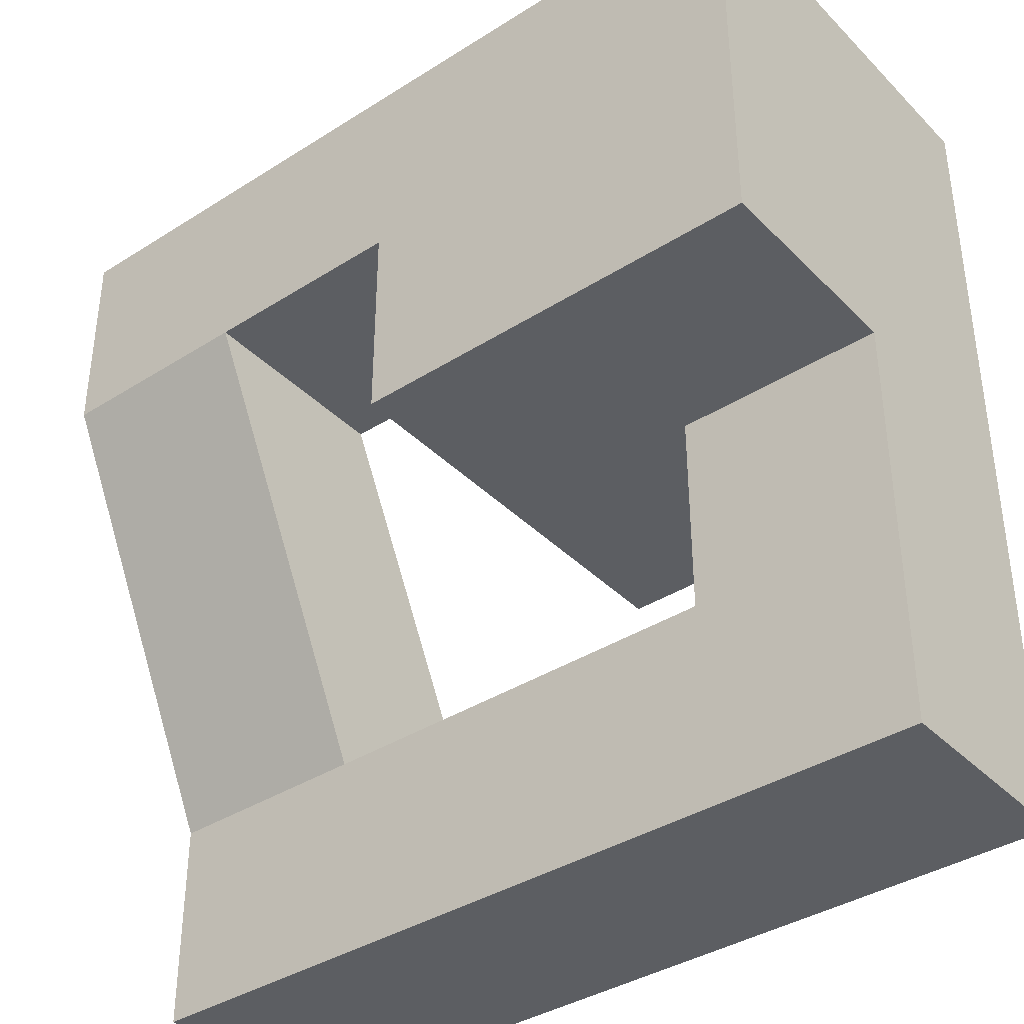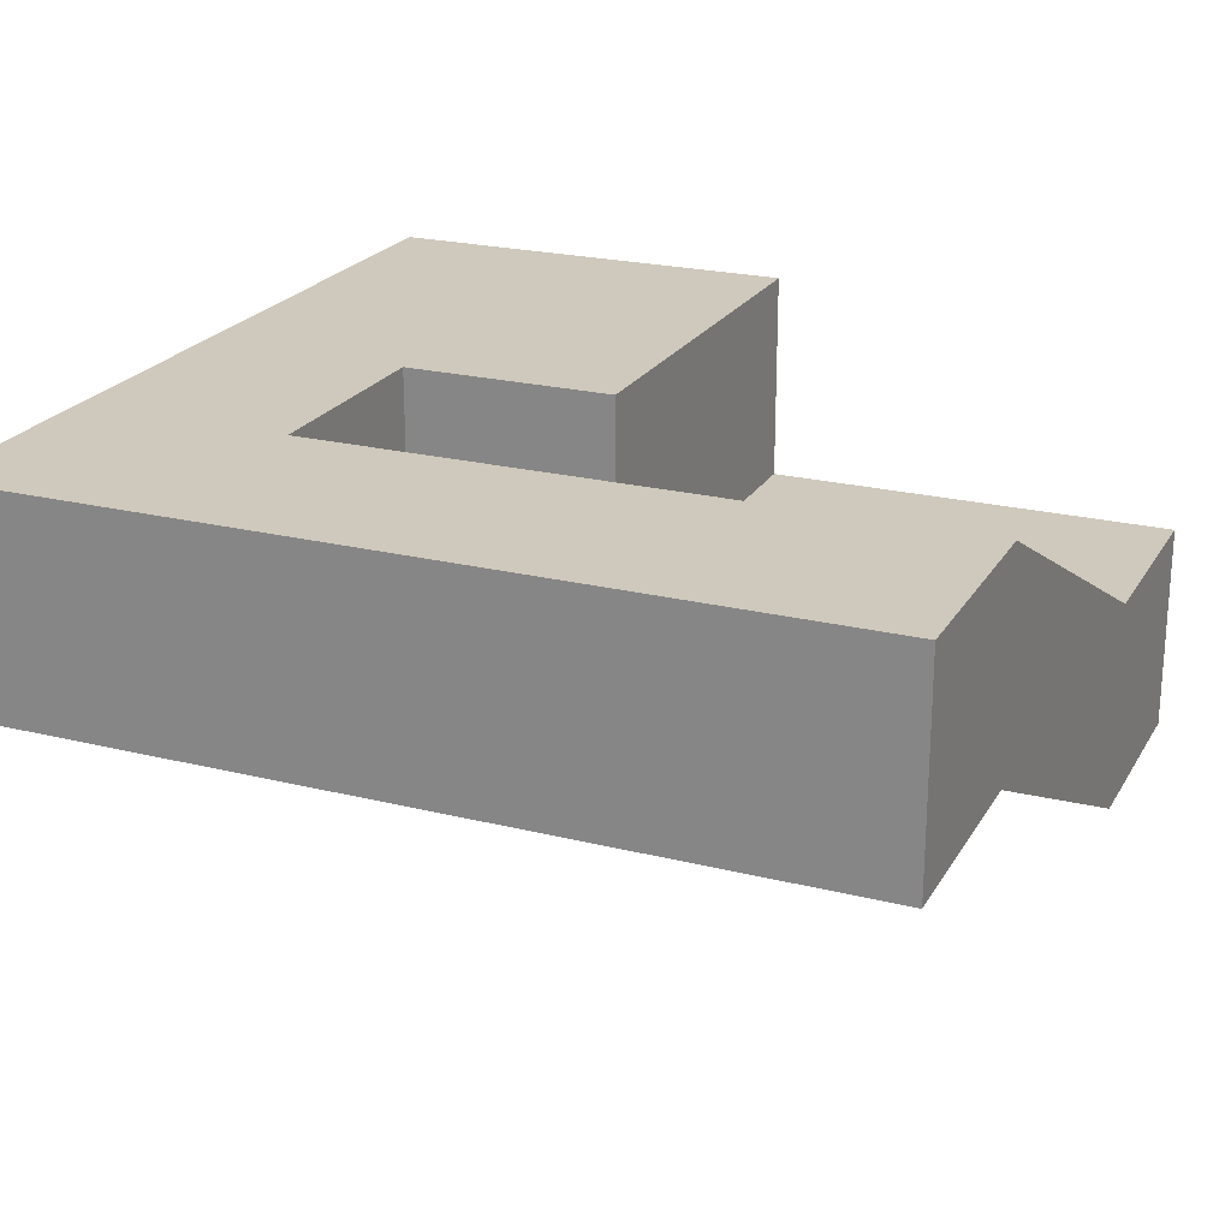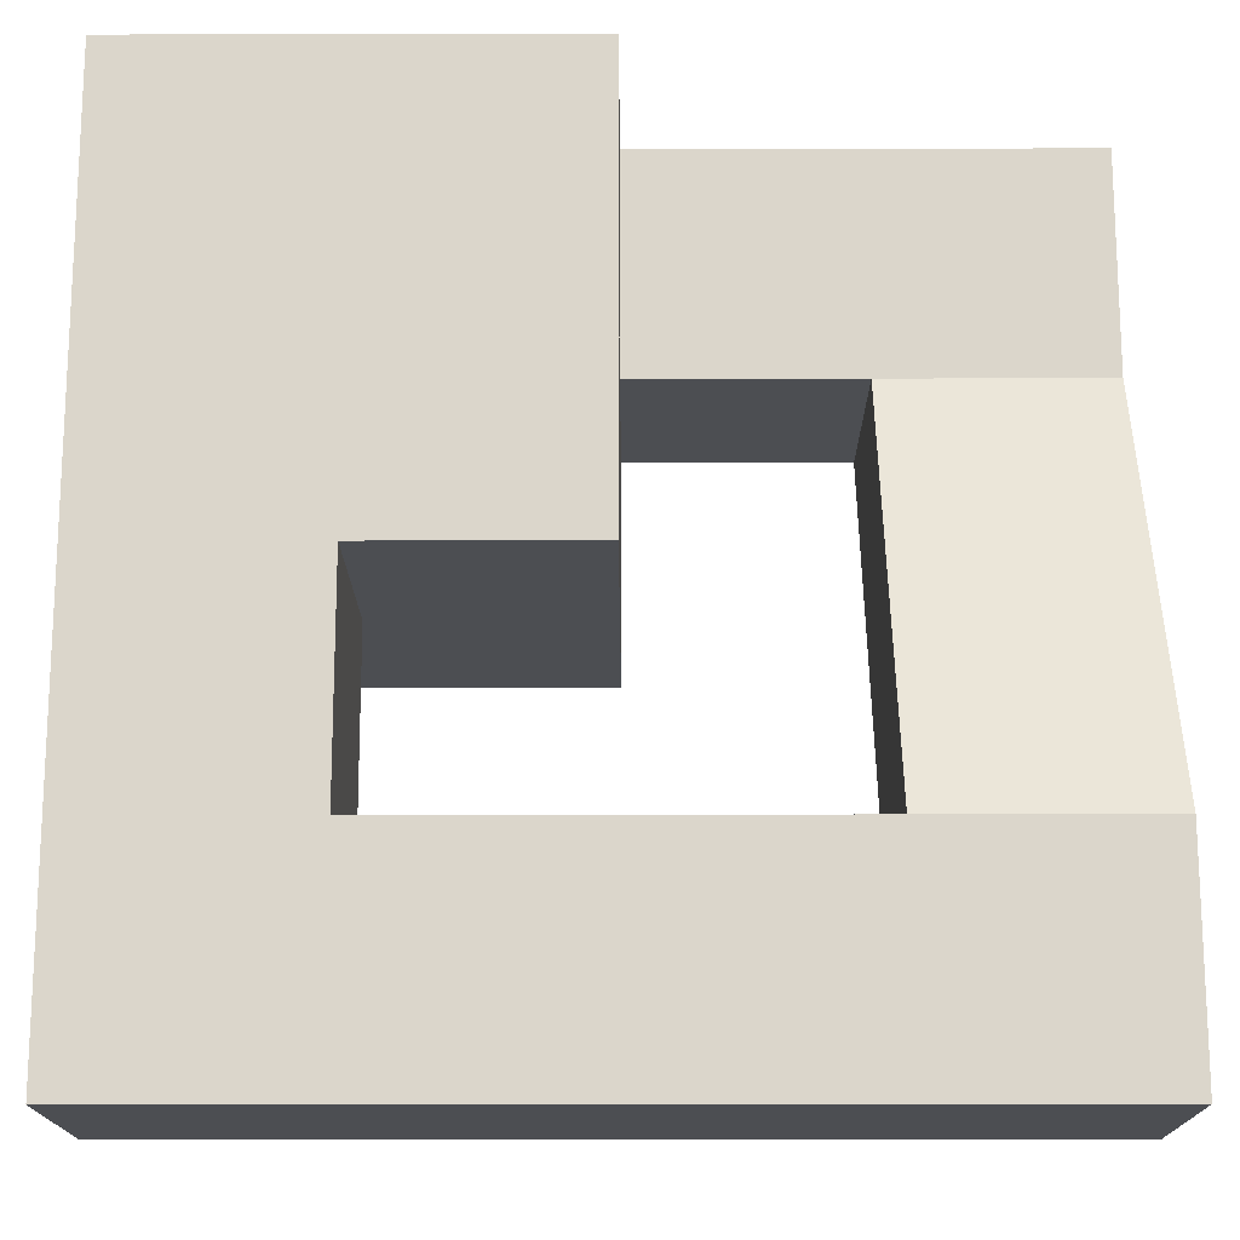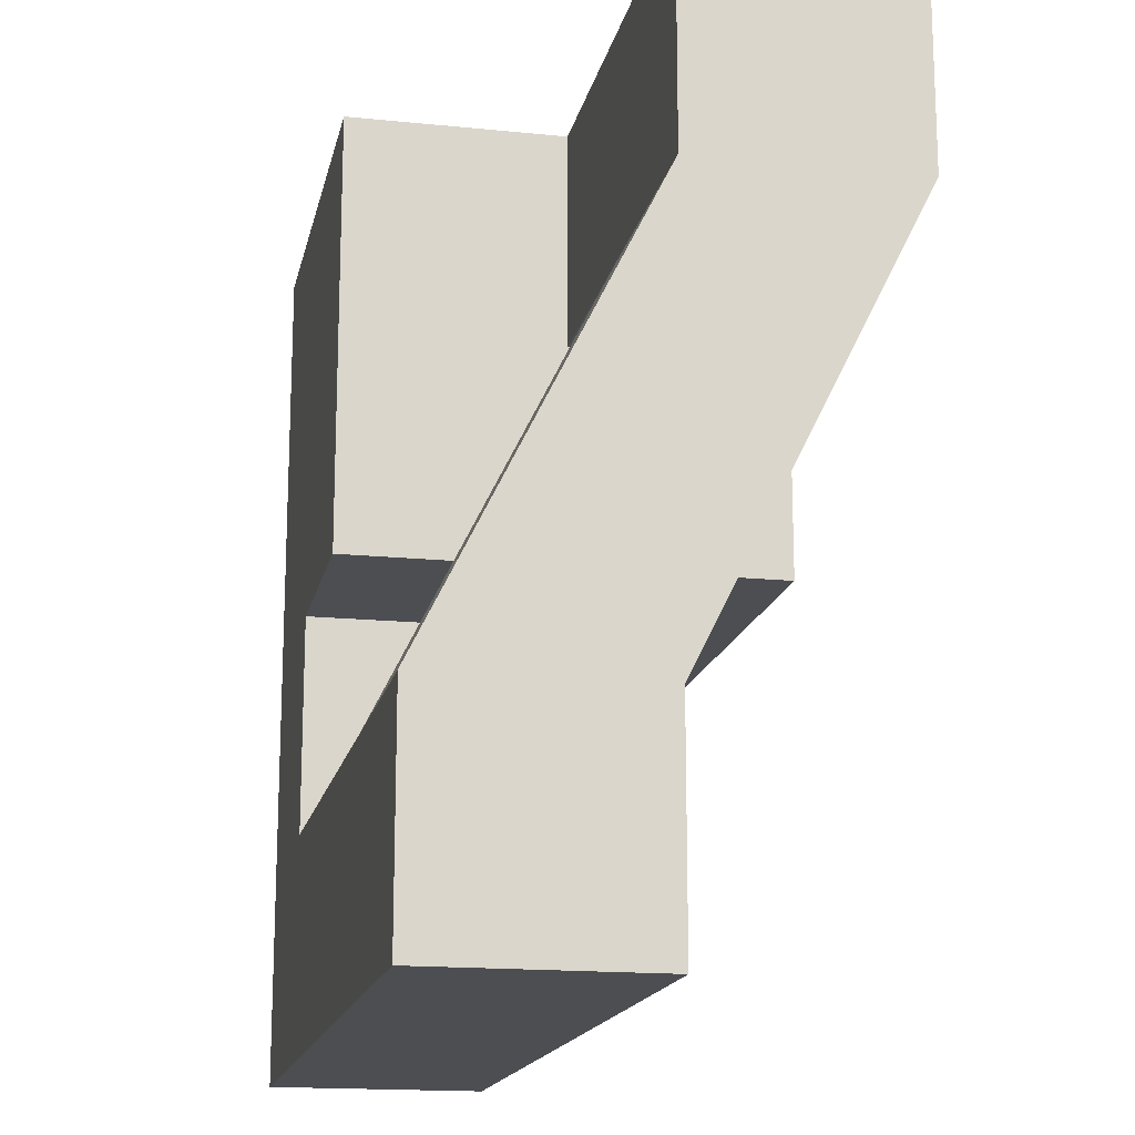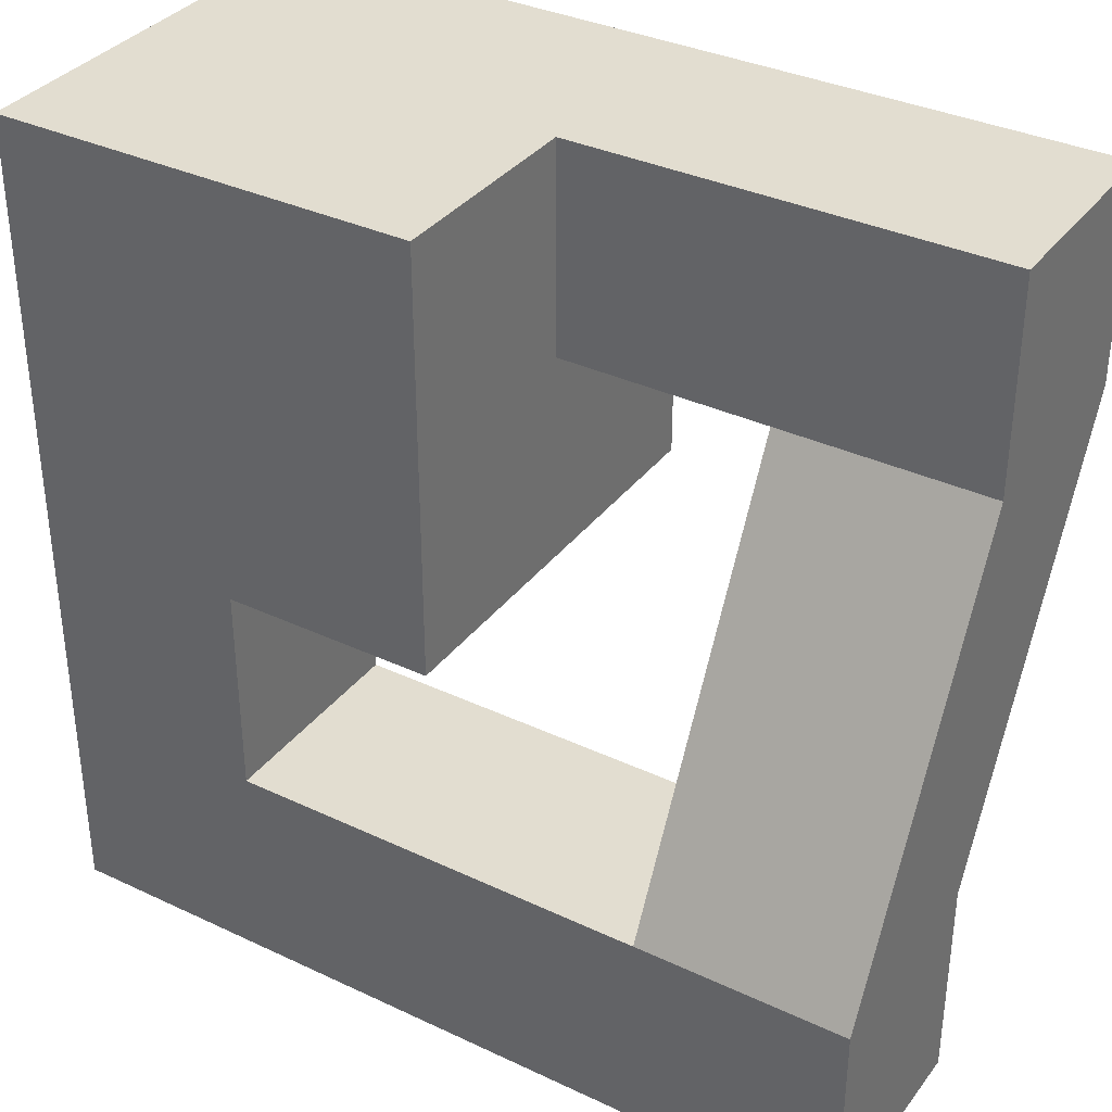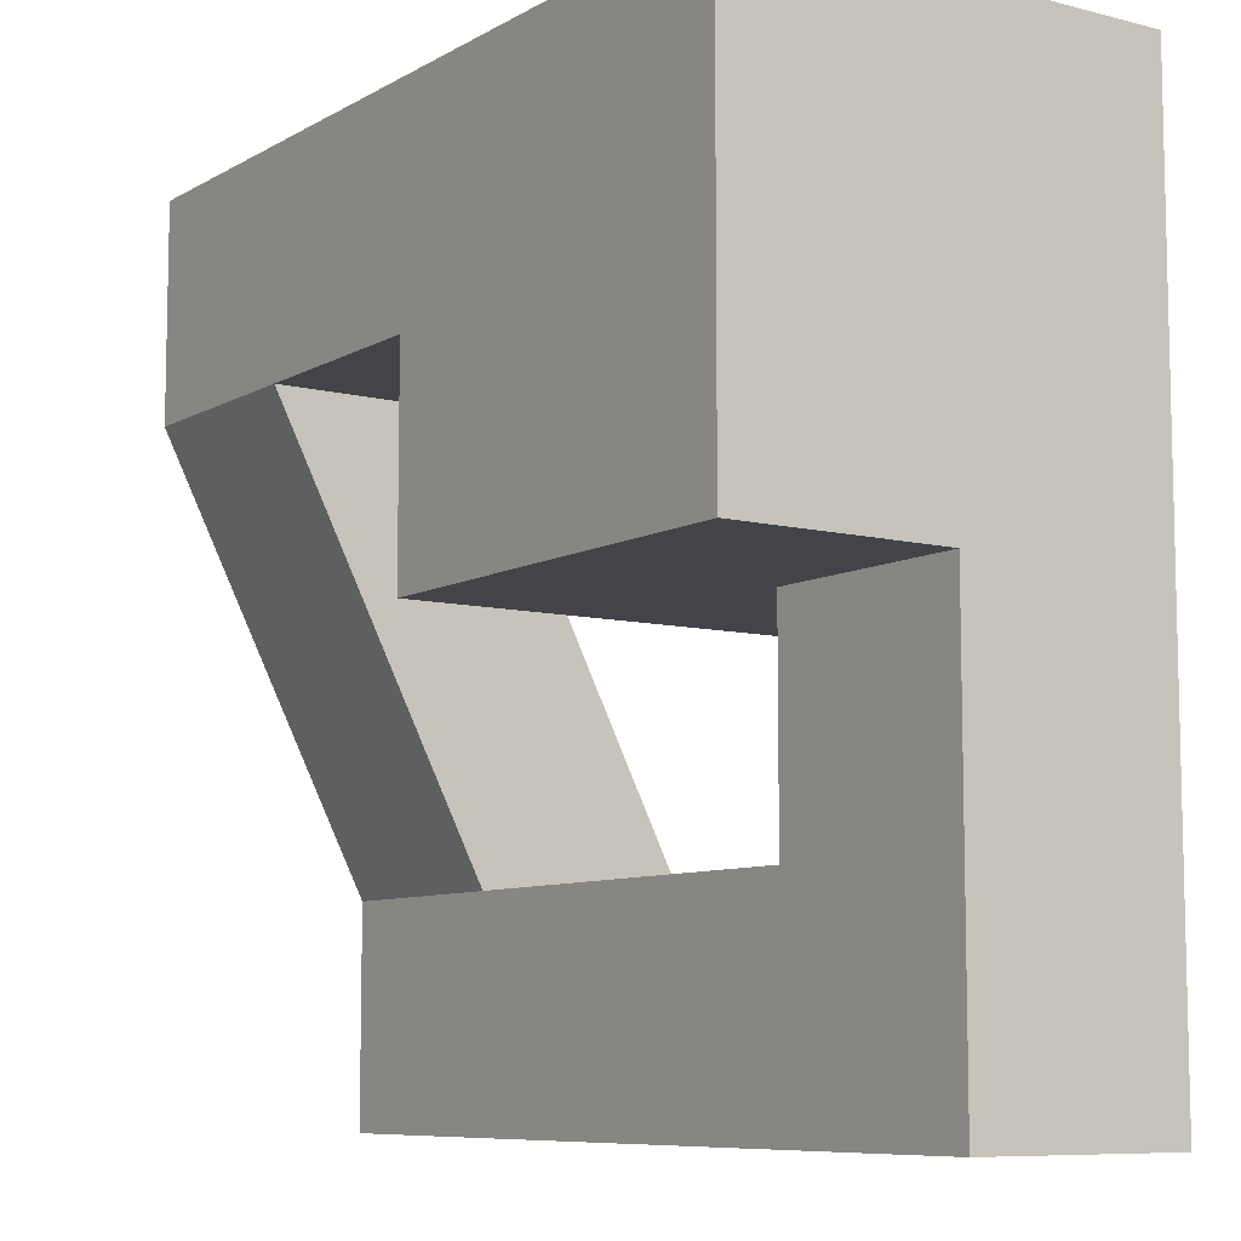
<metadata>
{"format":"obj","ext":"obj","renderer":"f3d","projection":"perspective","resolution":1024,"background":"white","views":[{"elev":-38.1,"azim":38.8,"up":"+Z"},{"elev":22.5,"azim":-156.8,"up":"+Y"},{"elev":-16.5,"azim":-179.7,"up":"+Z"},{"elev":-16.5,"azim":-101.7,"up":"+Z"},{"elev":35.2,"azim":-148.0,"up":"+Z"},{"elev":-8.4,"azim":55.6,"up":"+Z"}]}
</metadata>
<code>
o Cube
v 128 256 -128
v 128 0 -128
v 128 256 128
v 128 0 128
v -128 256 -128
v -128 0 -128
v -128 256 128
v -128 0 128
v -128 256 -128
v -128 0 -128
v -128 192 128
v -128 0 128
v 128 64 -128
v -128 256 -128
v -128 128 -128
v 128 128 -256
v -128 0 0
v -128 128 128
v -128 128 -128
v -128 256 0
v 0 256 -128
v -128 128 -128
v -128 64 -128
v 0 64 -128
v 0 128 -128
v -128 128 0
v -256 0 0
v -256 0 128
v -256 128 128
v -256 128 0
v -384 0 0
v -384 0 128
v -384 128 128
v -384 128 0
v -256 128 -256
v -256 256 -256
v -384 128 -256
v -384 256 -256
v -256 128 -384
v -256 256 -384
v -384 128 -384
v -384 256 -384
v 0 128 -256
v 0 256 -256
v 0 128 -384
v 0 256 -384
v 128 256 -256
v 128 128 -384
v 128 256 -384
v 128 128 -128
v 128 256 -128
v 0 128 -128
v 0 256 -128
v -256 128 0
v -256 128 128
v -128 128 0
v -128 128 128
v -64 128 -128
v -64 64 -128
v 128 64 -128
v -128 64 -128
v -128 0 -128
v 128 0 -128
v 0 128 -128
v 128 128 -128
v 0 128 -128
v 0 64 -128
v 64 128 -128
v 64 64 -128
v -128 256 128
v -128 128 128
v -128 256 0
v -128 128 0
v -128 256 64
v -128 192 0
v -128 128 64
v -128 192 64
f 4 8 7 3
f 2 4 3 1
f 22 25 21 14
f 26 19 9 20
f 16 47 49 48
f 62 63 60 61
f 11 77 74 70
f 17 10 19 26
f 27 30 36 35
f 17 26 30 27
f 18 12 28 29
f 32 31 34 33
f 29 28 32 33
f 35 36 44 43
f 34 31 37 38
f 39 40 42 41
f 38 37 41 42
f 40 39 45 46
f 47 16 50 51
f 46 45 48 49
f 43 44 53 52
f 23 59 58 15
f 59 24 64 58
f 77 75 72 74
f 1 3 7 5
f 6 8 4 2
f 12 17 27 28
f 28 27 31 32
f 30 29 33 34
f 31 27 35 37
f 30 34 38 36
f 37 35 39 41
f 36 38 42 40
f 44 46 49 47
f 36 40 46 44
f 39 35 43 45
f 45 43 16 48
f 44 47 51 53
f 16 43 52 50
f 56 57 55 54
f 69 13 65 68
f 67 69 68 66
f 71 76 77 11
f 76 73 75 77

</code>
